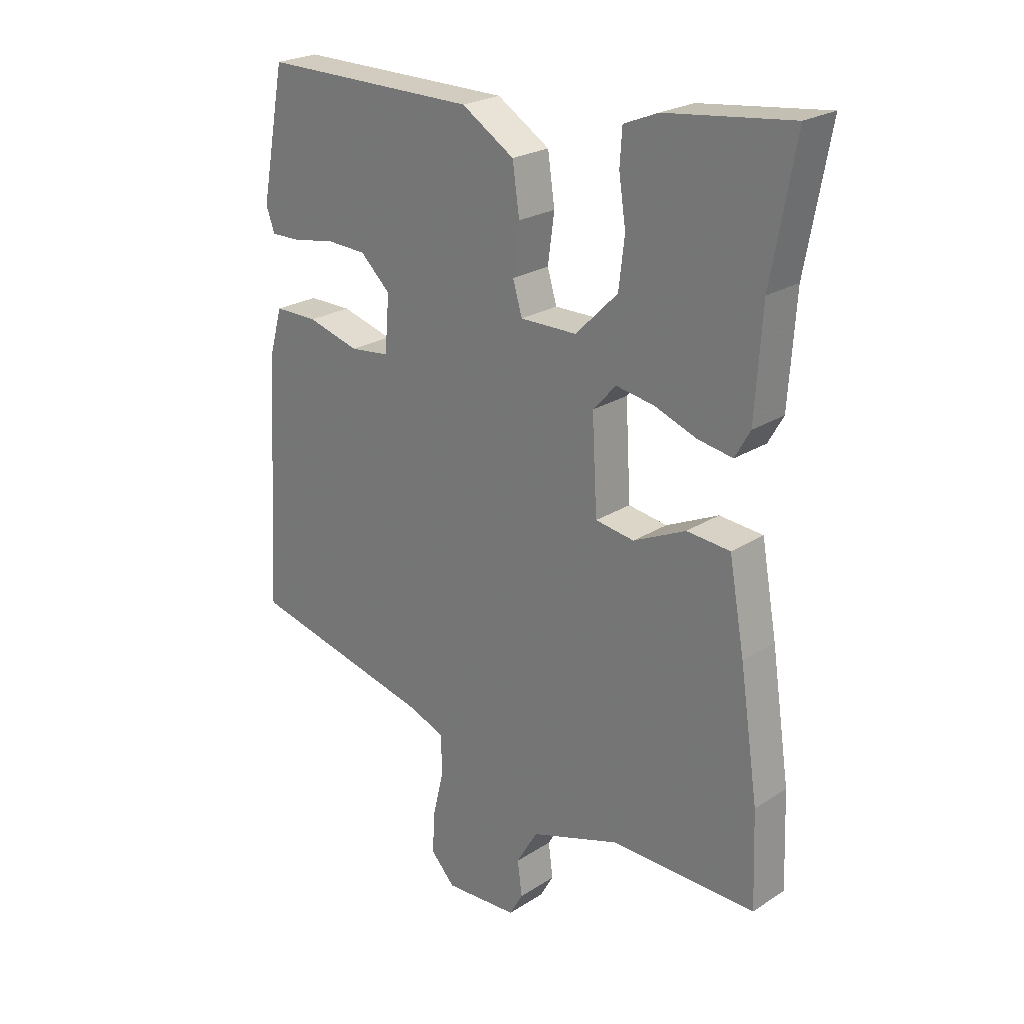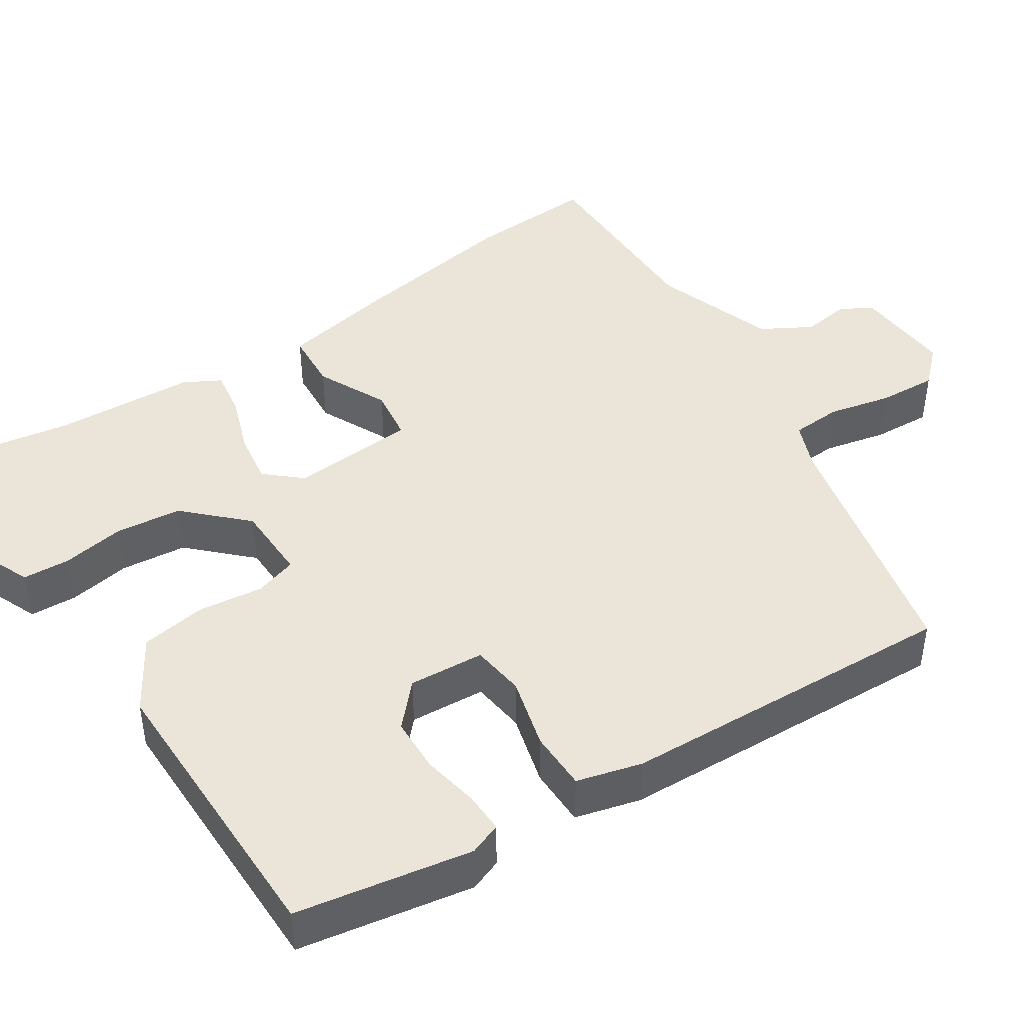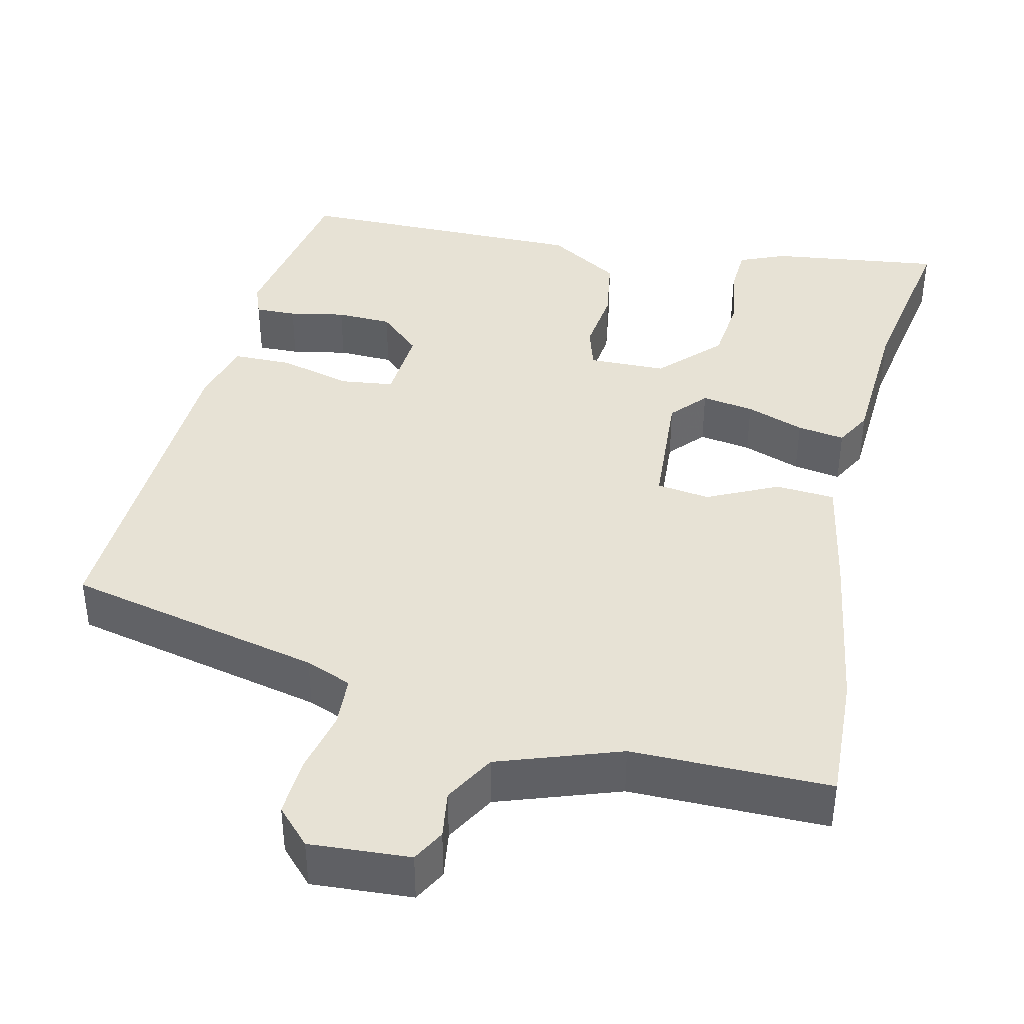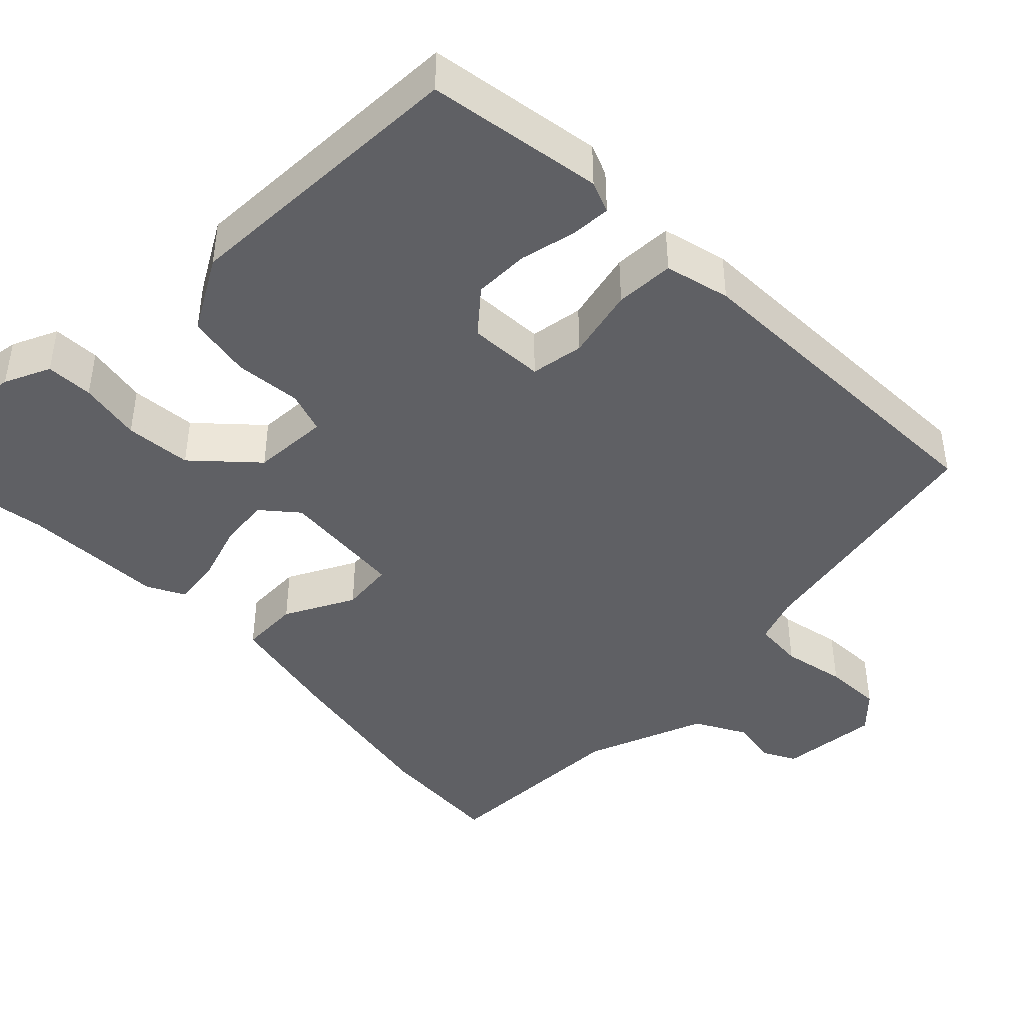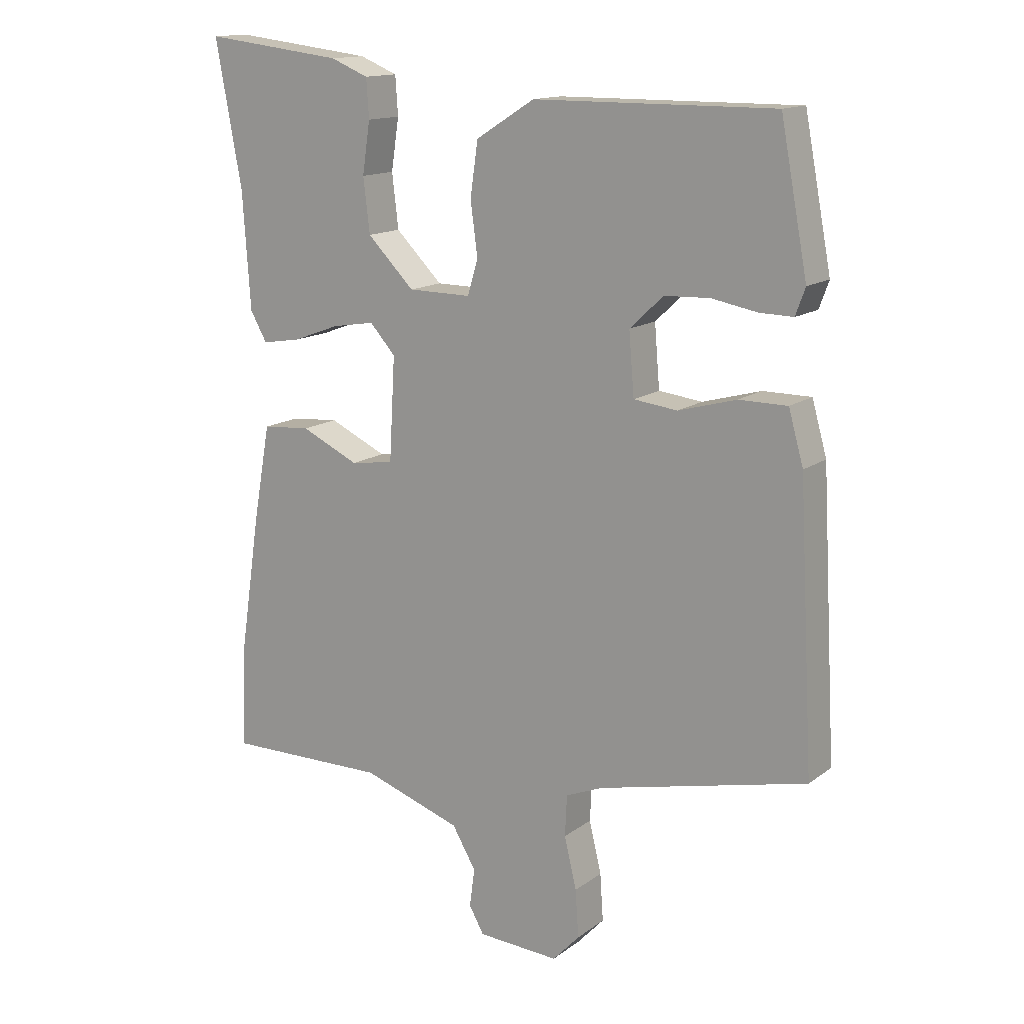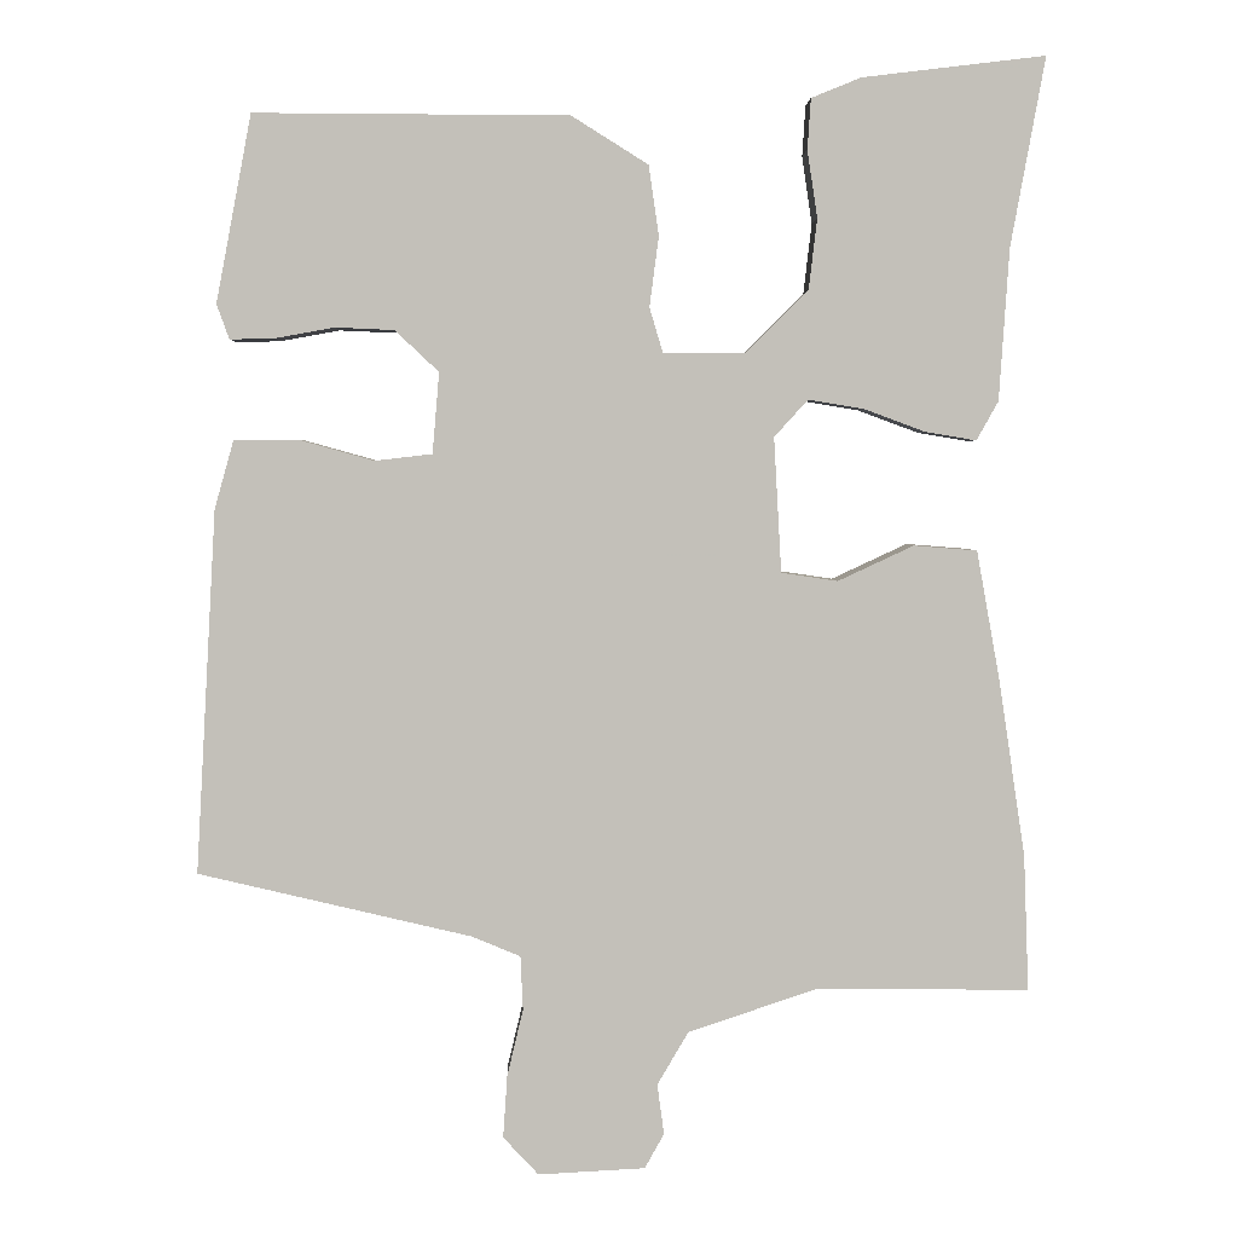
<metadata>
{"format":"obj","ext":"obj","renderer":"f3d","projection":"perspective","resolution":1024,"background":"white","views":[{"elev":23.7,"azim":-136.8,"up":"+Z"},{"elev":44.5,"azim":56.0,"up":"+Y"},{"elev":40.5,"azim":-167.6,"up":"+Y"},{"elev":-43.4,"azim":42.7,"up":"+Y"},{"elev":14.4,"azim":33.2,"up":"+Z"},{"elev":3.2,"azim":178.8,"up":"+Z"}]}
</metadata>
<code>
v 0.487 0.07 -0.391
v 0.163 0.07 -0.467
v 0.105 0.07 -0.491
v 0.102 0.07 -0.555
v 0.121 0.07 -0.635
v 0.126 0.07 -0.709
v 0.084 0.07 -0.754
v -0.043 0.07 -0.747
v -0.066 0.07 -0.706
v -0.058 0.07 -0.646
v -0.095 0.07 -0.583
v -0.25 0.07 -0.531
v -0.501 0.07 -0.534
v -0.495 0.07 -0.372
v -0.463 0.07 -0.159
v -0.436 0.07 -0.009
v -0.361 0.07 -0.003
v -0.271 0.07 -0.045
v -0.204 0.07 -0.035
v -0.195 0.07 0.125
v -0.235 0.07 0.169
v -0.301 0.07 0.158
v -0.374 0.07 0.131
v -0.434 0.07 0.121
v -0.46 0.07 0.167
v -0.472 0.07 0.347
v -0.513 0.07 0.571
v -0.296 0.07 0.545
v -0.237 0.07 0.521
v -0.233 0.07 0.461
v -0.245 0.07 0.381
v -0.235 0.07 0.297
v -0.162 0.07 0.224
v -0.064 0.07 0.223
v -0.048 0.07 0.277
v -0.059 0.07 0.36
v -0.047 0.07 0.443
v 0.044 0.07 0.5
v 0.417 0.07 0.502
v 0.459 0.07 0.28
v 0.444 0.07 0.239
v 0.392 0.07 0.24
v 0.321 0.07 0.253
v 0.251 0.07 0.25
v 0.199 0.07 0.201
v 0.207 0.07 0.105
v 0.275 0.07 0.097
v 0.365 0.07 0.122
v 0.44 0.07 0.122
v 0.463 0.07 0.04
v 0.487 0 -0.391
v 0.163 0 -0.467
v 0.105 0 -0.491
v 0.102 0 -0.555
v 0.121 0 -0.635
v 0.126 0 -0.709
v 0.084 0 -0.754
v -0.043 0 -0.747
v -0.066 0 -0.706
v -0.058 0 -0.646
v -0.095 0 -0.583
v -0.25 0 -0.531
v -0.501 0 -0.534
v -0.495 0 -0.372
v -0.463 0 -0.159
v -0.436 0 -0.009
v -0.361 0 -0.003
v -0.271 0 -0.045
v -0.204 0 -0.035
v -0.195 0 0.125
v -0.235 0 0.169
v -0.301 0 0.158
v -0.374 0 0.131
v -0.434 0 0.121
v -0.46 0 0.167
v -0.472 0 0.347
v -0.513 0 0.571
v -0.296 0 0.545
v -0.237 0 0.521
v -0.233 0 0.461
v -0.245 0 0.381
v -0.235 0 0.297
v -0.162 0 0.224
v -0.064 0 0.223
v -0.048 0 0.277
v -0.059 0 0.36
v -0.047 0 0.443
v 0.044 0 0.5
v 0.417 0 0.502
v 0.459 0 0.28
v 0.444 0 0.239
v 0.392 0 0.24
v 0.321 0 0.253
v 0.251 0 0.25
v 0.199 0 0.201
v 0.207 0 0.105
v 0.275 0 0.097
v 0.365 0 0.122
v 0.44 0 0.122
v 0.463 0 0.04
f 47 48 49 50
f 46 47 50 1
f 40 41 42 43
f 40 43 44
f 39 40 44
f 38 39 44 45
f 35 36 37 38
f 34 35 38 45
f 28 29 30 31
f 26 27 28 31
f 26 31 32
f 25 26 32 33
f 22 23 24 25
f 21 22 25 33
f 15 16 17 18
f 15 18 19
f 12 13 14 15
f 11 12 15 19
f 10 11 19 20
f 8 9 10
f 7 8 10
f 4 5 6 7
f 3 4 7 10
f 46 1 2
f 46 2 3
f 20 21 33 34
f 20 34 45 46
f 3 10 20 46
f 100 99 98 97
f 51 100 97 96
f 93 92 91 90
f 94 93 90
f 94 90 89
f 95 94 89 88
f 88 87 86 85
f 95 88 85 84
f 81 80 79 78
f 81 78 77 76
f 82 81 76
f 83 82 76 75
f 75 74 73 72
f 83 75 72 71
f 68 67 66 65
f 69 68 65
f 65 64 63 62
f 69 65 62 61
f 70 69 61 60
f 60 59 58
f 60 58 57
f 57 56 55 54
f 60 57 54 53
f 52 51 96
f 53 52 96
f 84 83 71 70
f 96 95 84 70
f 96 70 60 53
f 1 51 52 2
f 2 52 53 3
f 3 53 54 4
f 4 54 55 5
f 5 55 56 6
f 6 56 57 7
f 7 57 58 8
f 8 58 59 9
f 9 59 60 10
f 10 60 61 11
f 11 61 62 12
f 12 62 63 13
f 13 63 64 14
f 14 64 65 15
f 15 65 66 16
f 16 66 67 17
f 17 67 68 18
f 18 68 69 19
f 19 69 70 20
f 20 70 71 21
f 21 71 72 22
f 22 72 73 23
f 23 73 74 24
f 24 74 75 25
f 25 75 76 26
f 26 76 77 27
f 27 77 78 28
f 28 78 79 29
f 29 79 80 30
f 30 80 81 31
f 31 81 82 32
f 32 82 83 33
f 33 83 84 34
f 34 84 85 35
f 35 85 86 36
f 36 86 87 37
f 37 87 88 38
f 38 88 89 39
f 39 89 90 40
f 40 90 91 41
f 41 91 92 42
f 42 92 93 43
f 43 93 94 44
f 44 94 95 45
f 45 95 96 46
f 46 96 97 47
f 47 97 98 48
f 48 98 99 49
f 49 99 100 50
f 50 100 51 1

</code>
